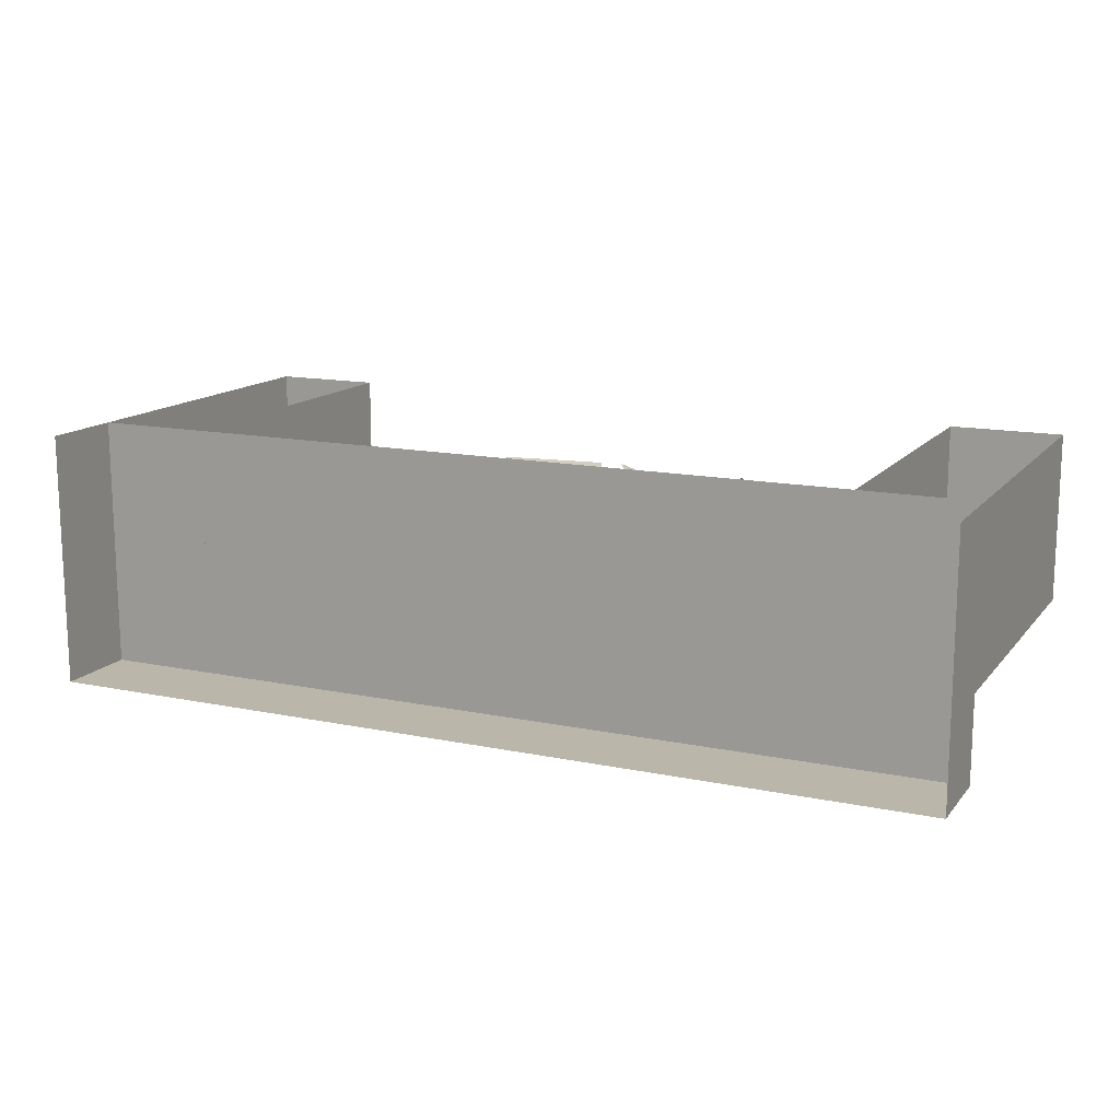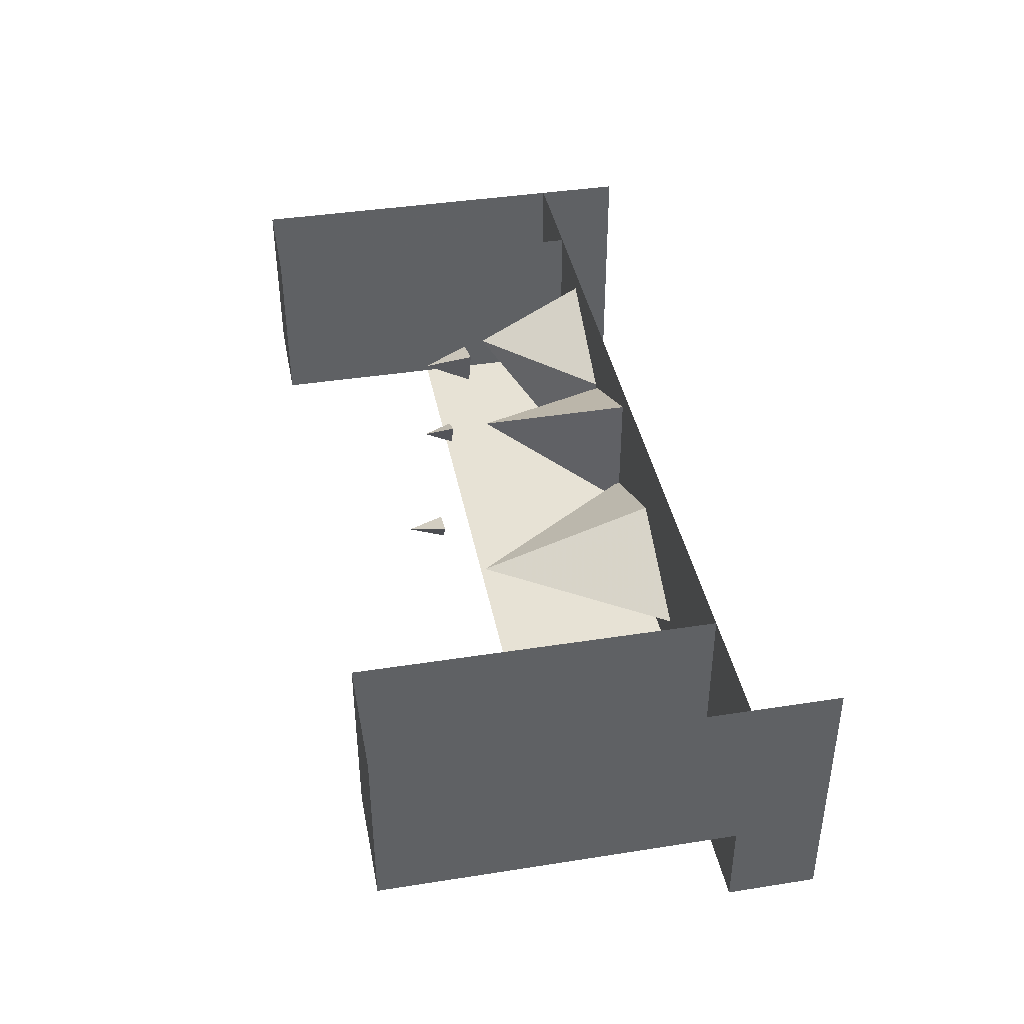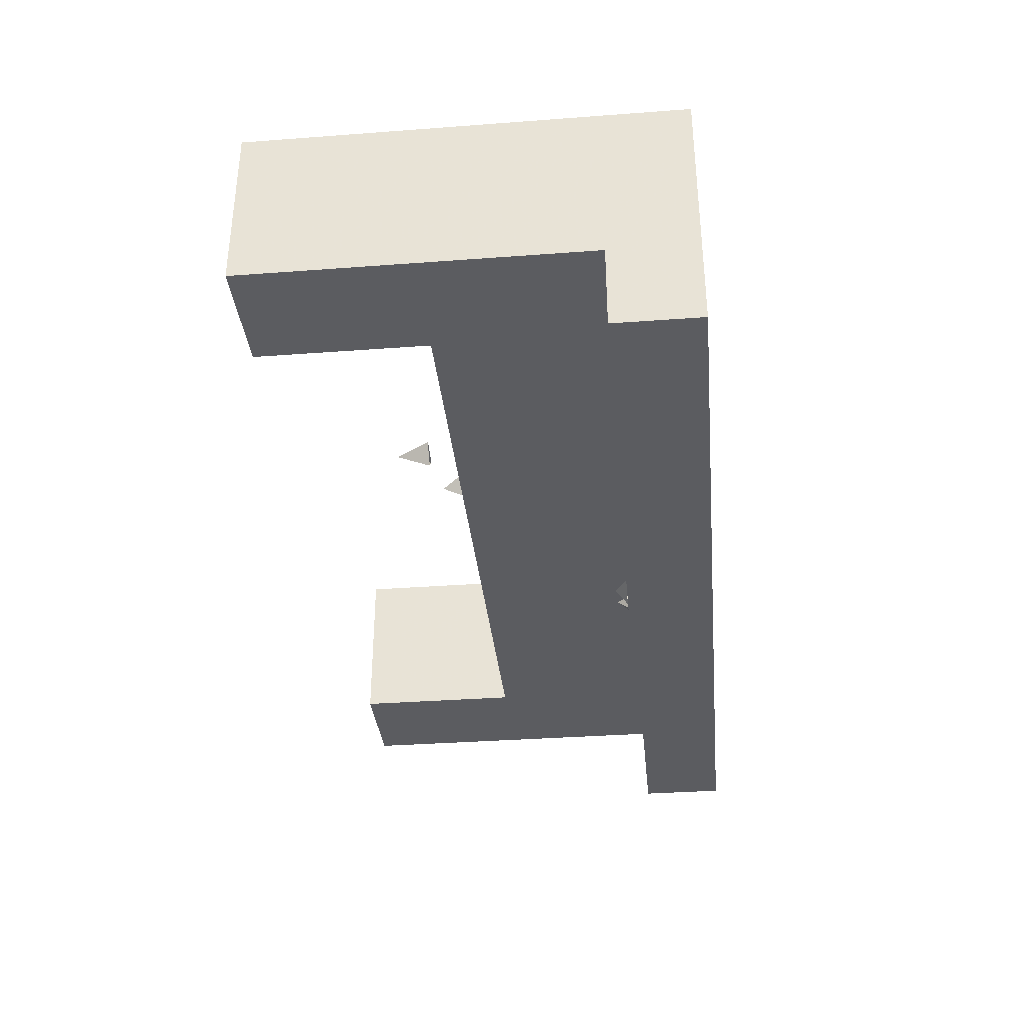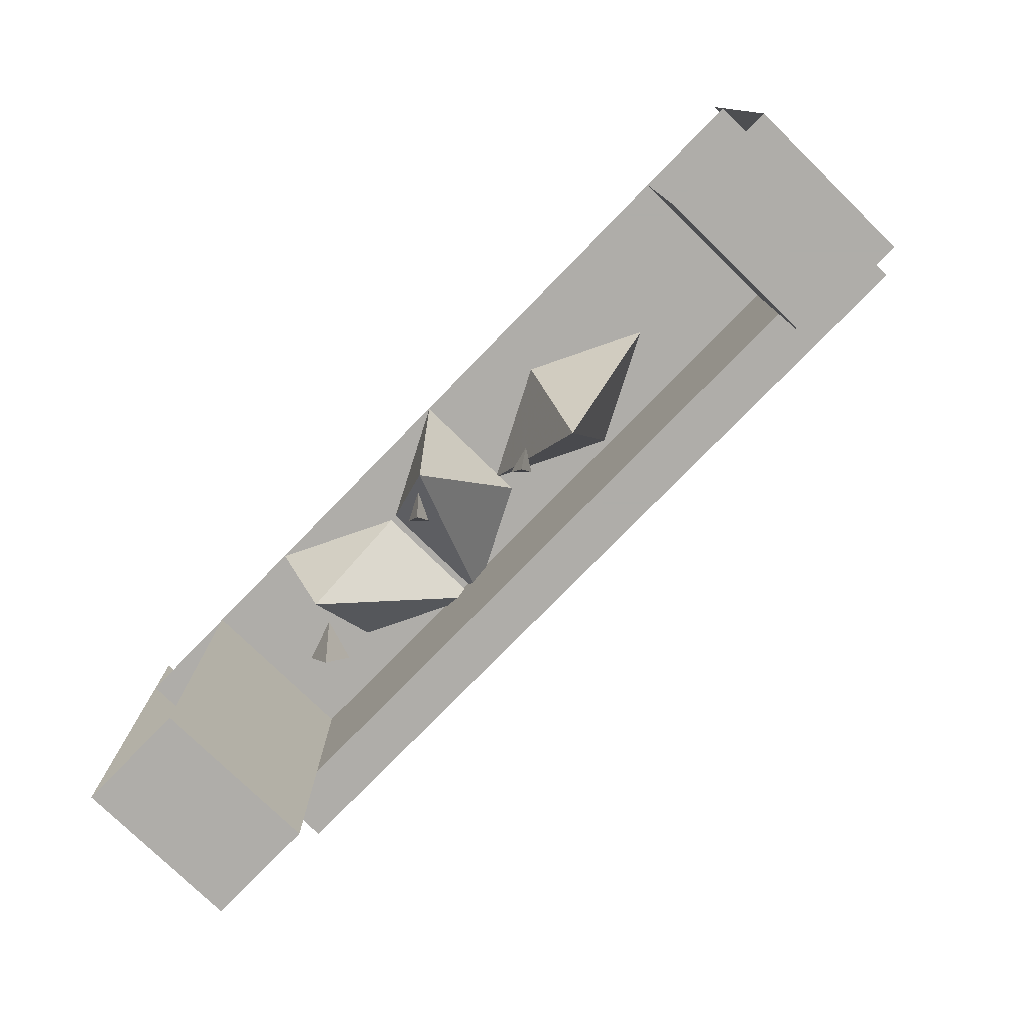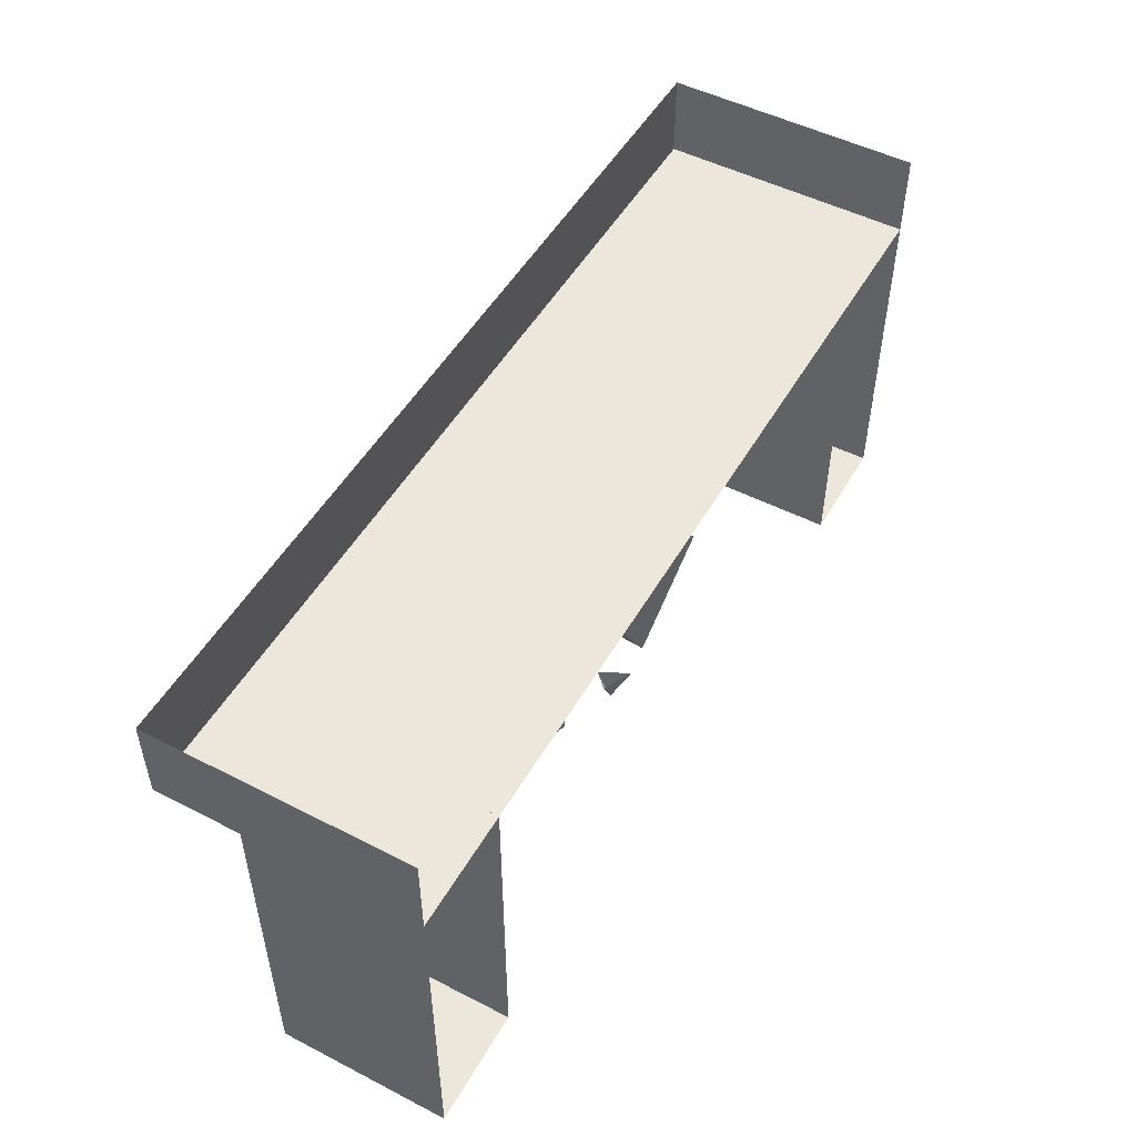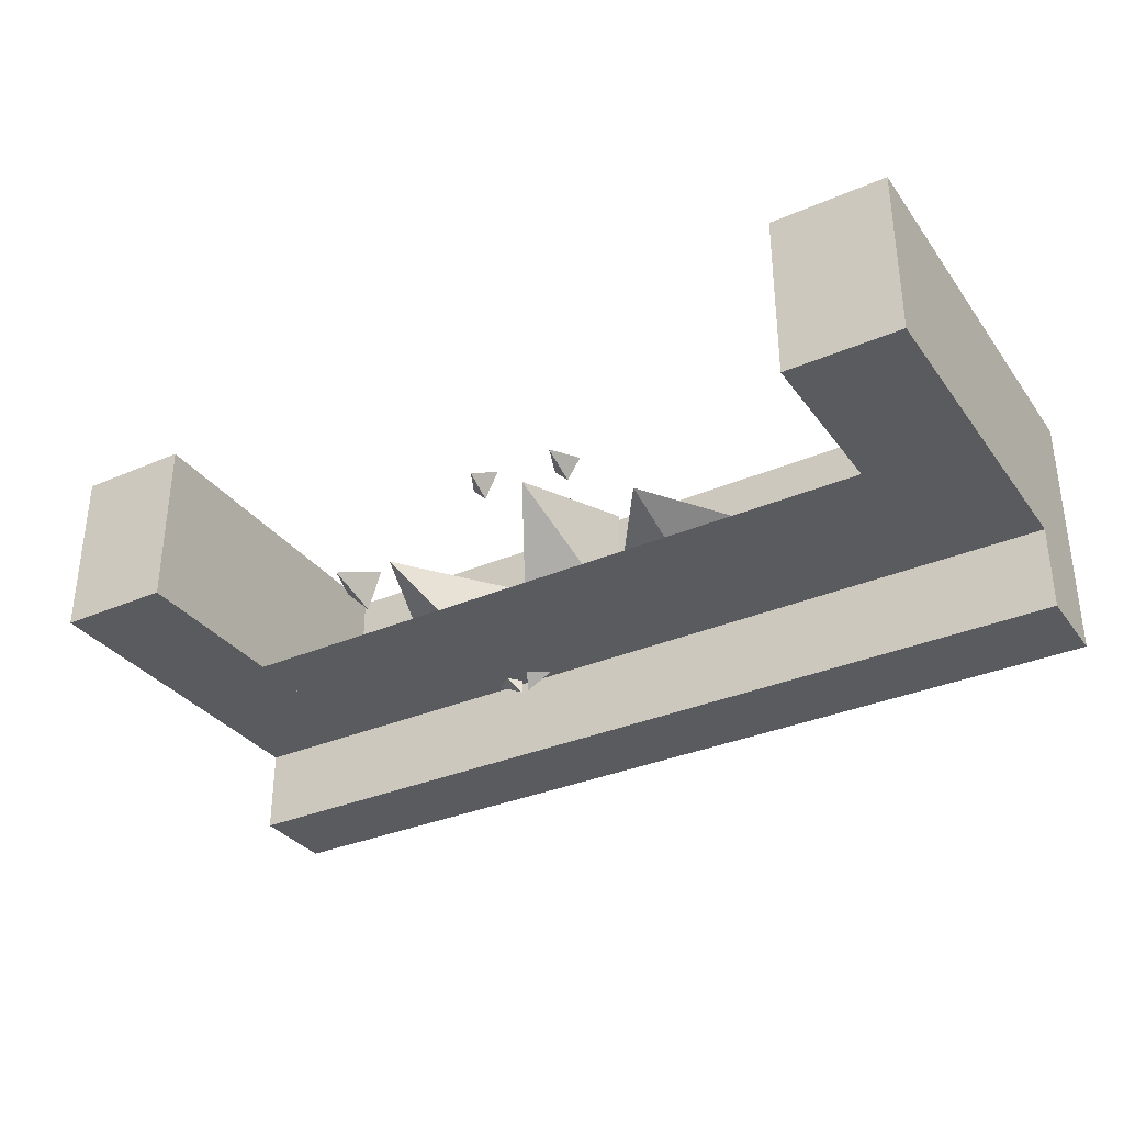
<metadata>
{"format":"obj","ext":"obj","renderer":"f3d","projection":"perspective","resolution":1024,"background":"white","views":[{"elev":14.1,"azim":-155.3,"up":"+Z"},{"elev":40.3,"azim":79.1,"up":"+Z"},{"elev":-34.9,"azim":95.7,"up":"+Z"},{"elev":-77.2,"azim":45.7,"up":"+Y"},{"elev":50.7,"azim":-60.8,"up":"+Y"},{"elev":-33.3,"azim":30.6,"up":"+Z"}]}
</metadata>
<code>
v -16 -76 46
v -20 -76 50
v -16 -84 50
v -12 -76 54
v 12 -84 40
v 20 -84 42
v 16 -94 40
v 16 -84 36
v -66 -62 32
v -74 -62 40
v -68 -76 38
v -62 -62 44
v -66 -26 28
v -66 -26 64
v -62 -58 50
v -34 -26 48
v -34 -26 12
v 63 -26 34
v 31 -26 18
v 31 -74 34
v -1 -26 34
v 31 -26 50
v -32 -26 12
v -32 -26 48
v -10 -66 56
v 0 -26 64
v 0 -26 28
v 128 -24 -8
v -128 -24 -8
v -128 0 -8
v 128 0 -8
v -128 -24 64
v -128 0 64
v 128 -24 64
v 128 0 64
v 0 -24 16
v 0 -72 16
v -96 -72 16
v -96 -24 16
v 96 -24 16
v 96 -72 16
v 128 -120 16
v 96 -120 16
v 128 -24 16
v -96 -120 16
v -128 -120 16
v -128 -24 16
v 128 -120 64
v 96 -120 64
v 96 -24 64
v -96 -120 64
v -96 -24 64
v -128 -120 64
f 1 2 3
f 2 4 3
f 4 1 3
f 5 6 7
f 6 8 7
f 8 5 7
f 9 10 11
f 10 12 11
f 12 9 11
f 13 14 15
f 16 17 15
f 17 13 15
f 14 16 15
f 18 19 20
f 19 21 20
f 21 22 20
f 22 18 20
f 23 24 25
f 26 27 25
f 27 23 25
f 24 26 25
f 28 29 30 31
f 32 33 30 29
f 34 28 31 35
f 34 32 29 28
f 36 37 38 39
f 40 41 37 36
f 42 43 40 44
f 45 46 47 39
f 48 42 44 34
f 43 49 50 40
f 51 45 39 52
f 46 53 32 47
f 46 45 51 53
f 32 52 39 47
f 43 42 48 49
f 50 34 44 40

</code>
